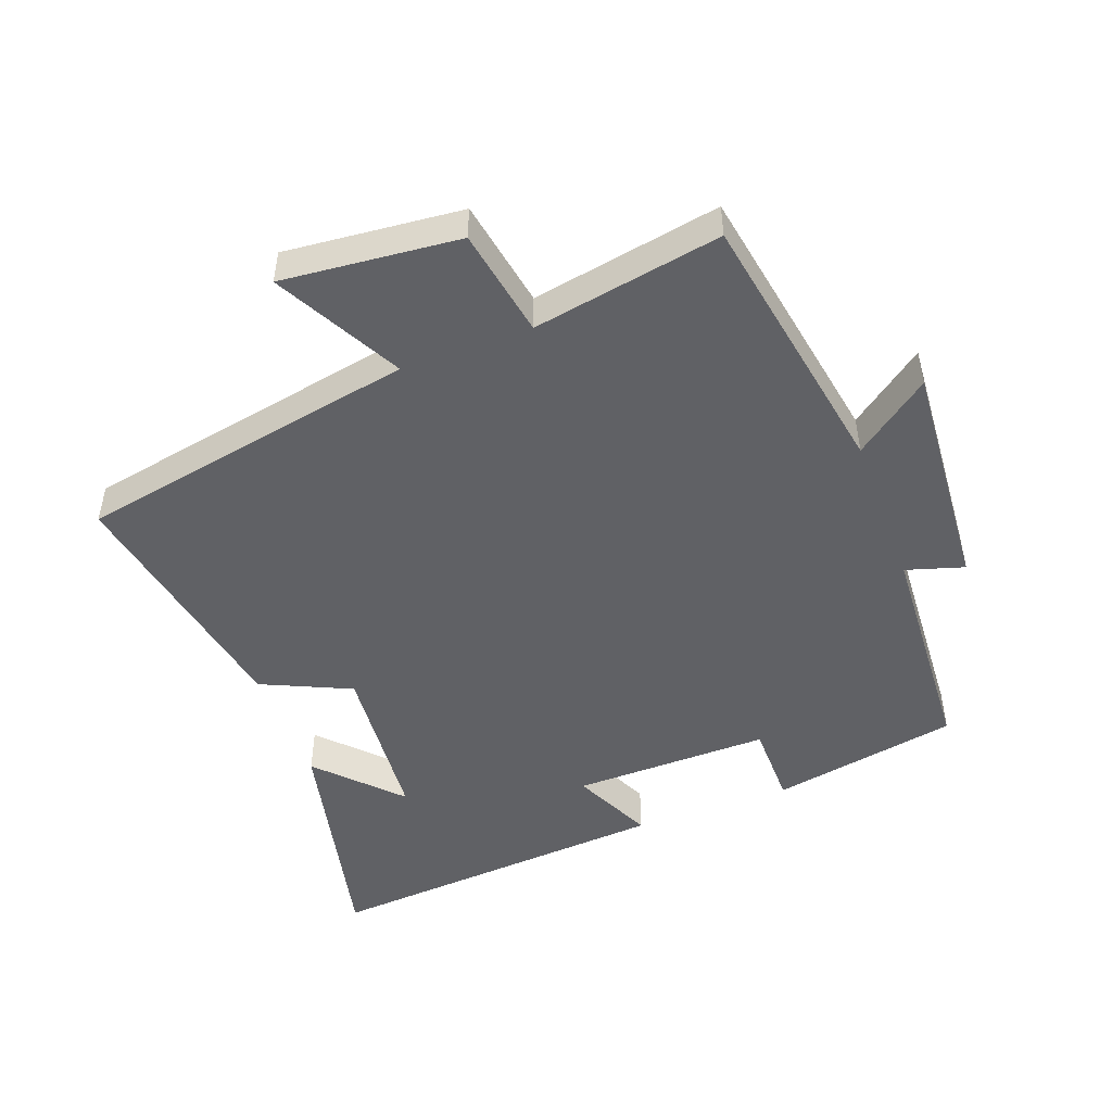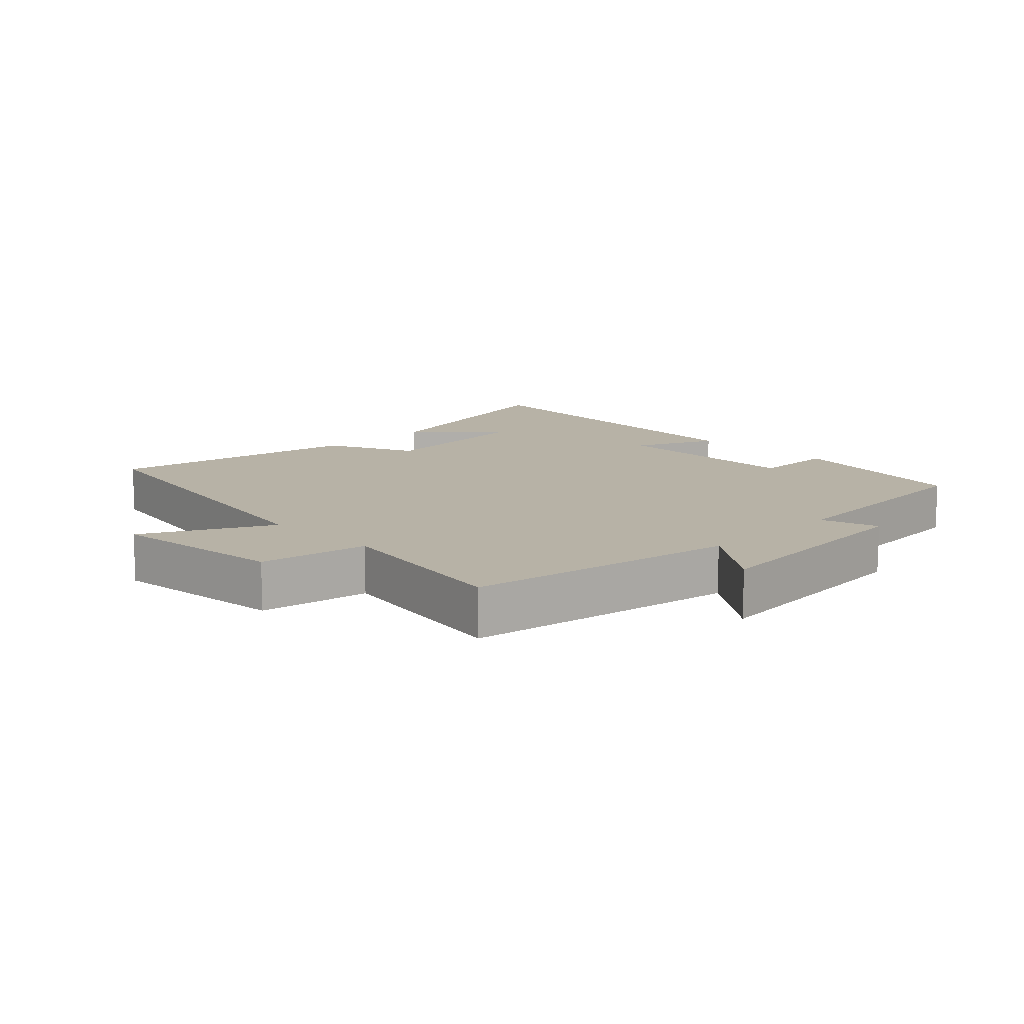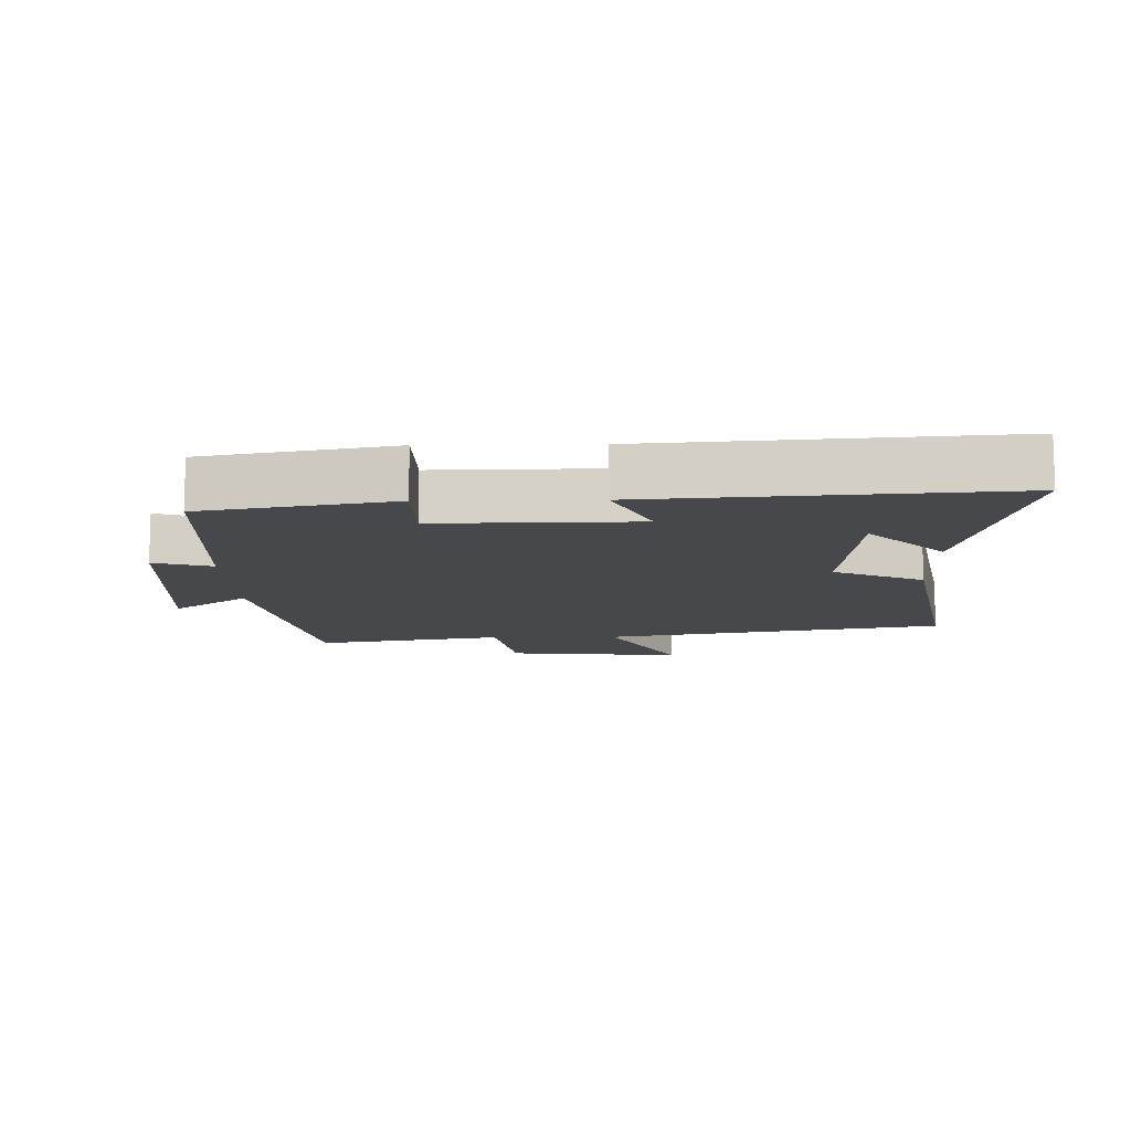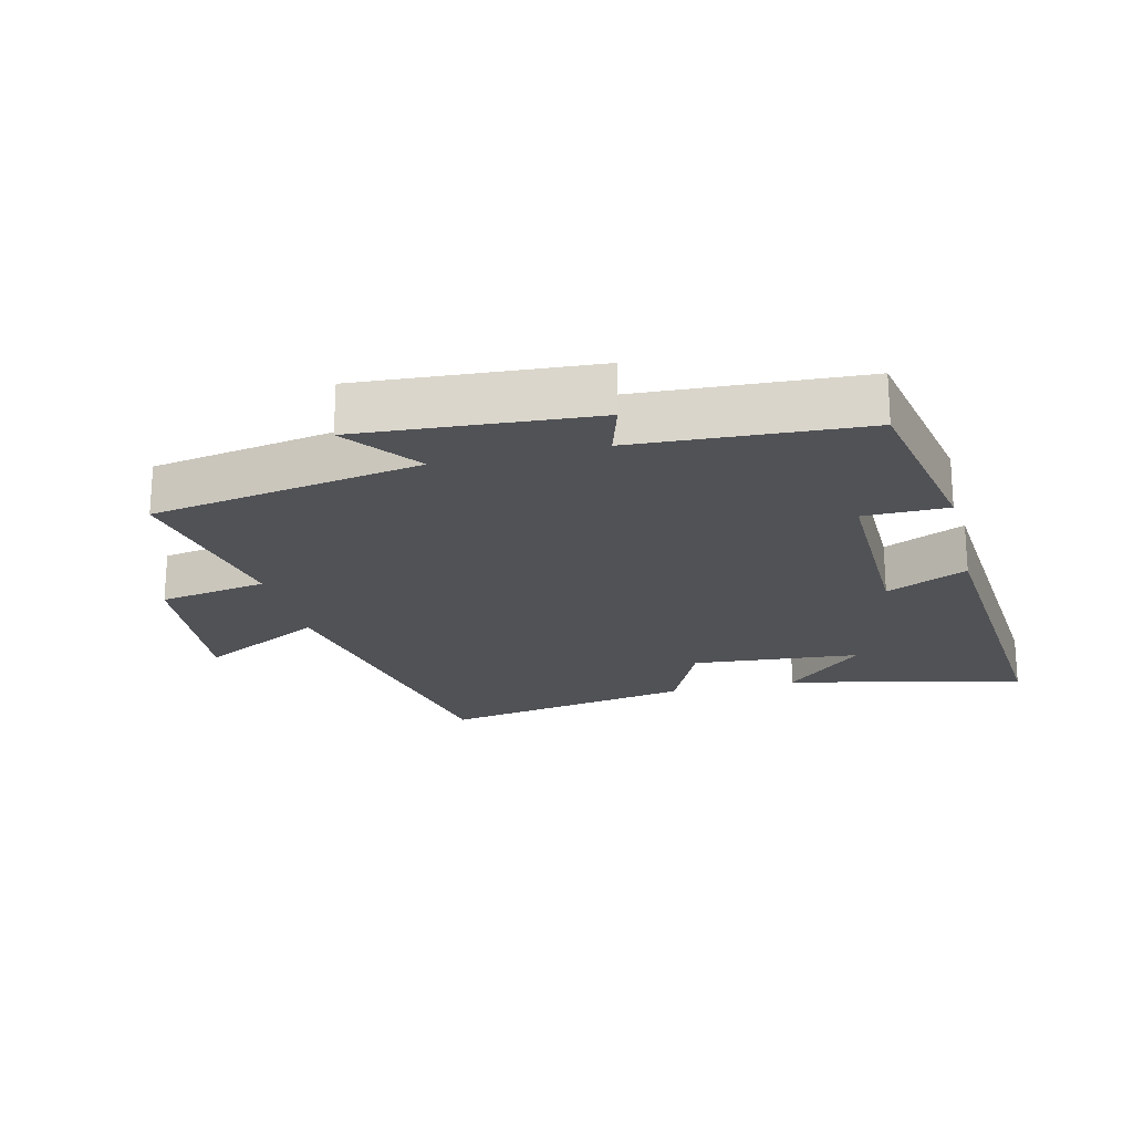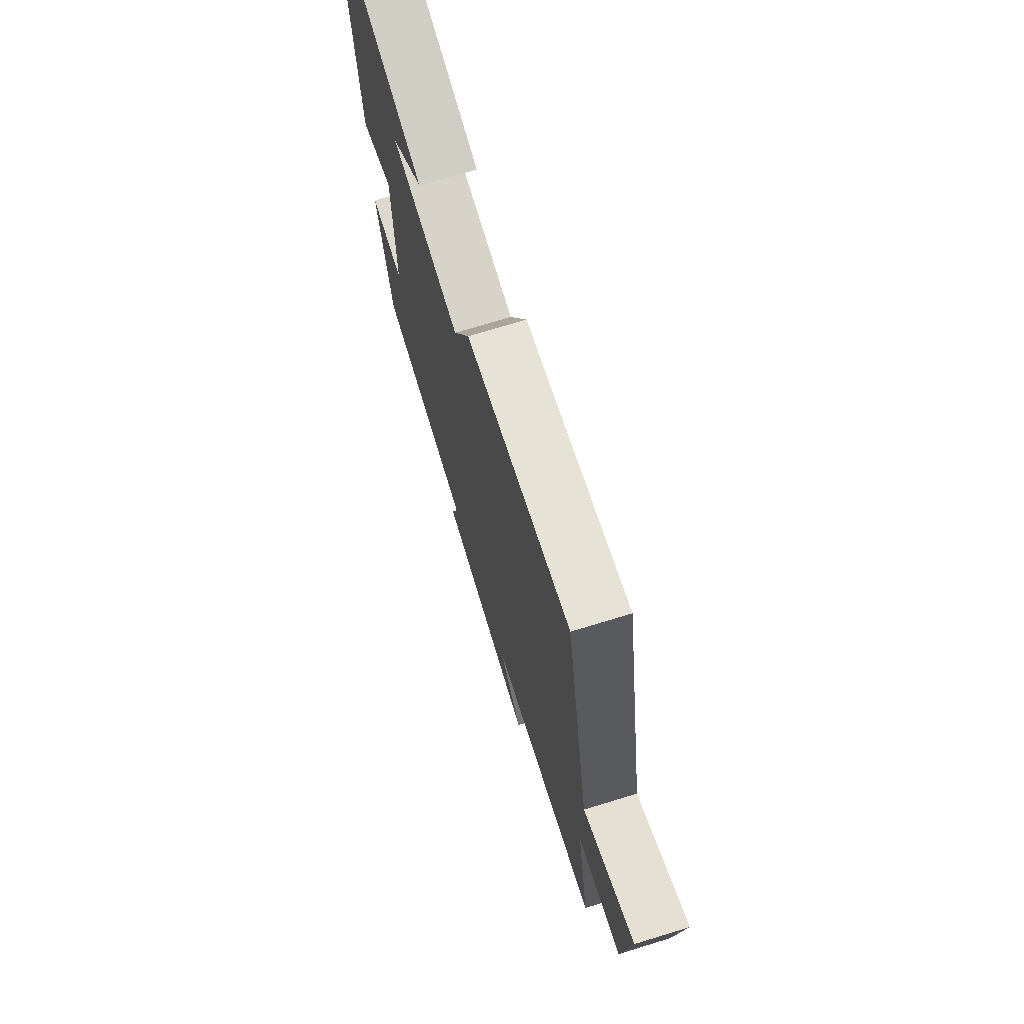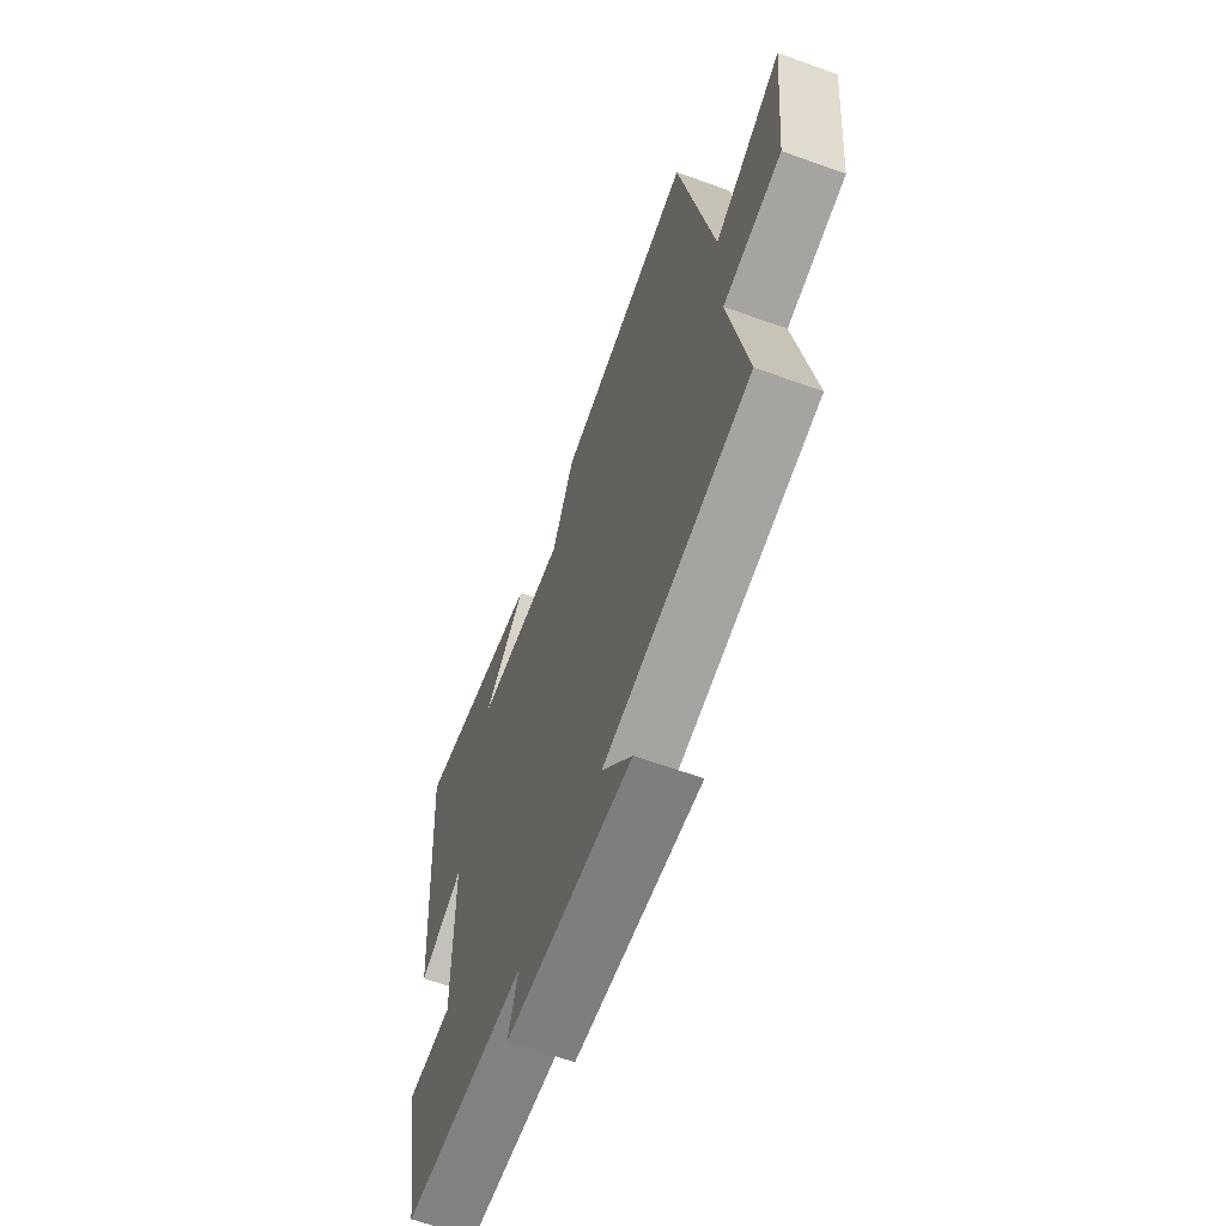
<metadata>
{"format":"obj","ext":"obj","renderer":"f3d","projection":"perspective","resolution":1024,"background":"white","views":[{"elev":-48.6,"azim":110.5,"up":"+Y"},{"elev":12.3,"azim":135.0,"up":"+Y"},{"elev":-11.4,"azim":-88.8,"up":"+Y"},{"elev":-21.0,"azim":-166.2,"up":"+Y"},{"elev":72.1,"azim":73.0,"up":"+Z"},{"elev":-63.5,"azim":70.0,"up":"+Z"}]}
</metadata>
<code>
v -0.447 0.07 -0.48
v -0.5 0.07 -0.195
v -0.373 0.07 -0.194
v -0.377 0.07 0.106
v -0.5 0.07 0.049
v -0.54 0.07 0.582
v -0.18 0.07 0.5
v -0.3 0.07 0.386
v -0.044 0.07 0.364
v 0.018 0.07 0.5
v 0.404 0.07 0.571
v 0.5 0.07 0.054
v 0.691 0.07 0.155
v 0.665 0.07 -0.113
v 0.5 0.07 -0.142
v 0.551 0.07 -0.428
v 0.14 0.07 -0.5
v 0.225 0.07 -0.614
v -0.129 0.07 -0.588
v -0.102 0.07 -0.5
v -0.447 0 -0.48
v -0.5 0 -0.195
v -0.373 0 -0.194
v -0.377 0 0.106
v -0.5 0 0.049
v -0.54 0 0.582
v -0.18 0 0.5
v -0.3 0 0.386
v -0.044 0 0.364
v 0.018 0 0.5
v 0.404 0 0.571
v 0.5 0 0.054
v 0.691 0 0.155
v 0.665 0 -0.113
v 0.5 0 -0.142
v 0.551 0 -0.428
v 0.14 0 -0.5
v 0.225 0 -0.614
v -0.129 0 -0.588
v -0.102 0 -0.5
f 17 18 19 20
f 17 20 1
f 16 17 1
f 15 16 1
f 12 13 14 15
f 11 12 15
f 10 11 15
f 9 10 15
f 8 9 15
f 6 7 8
f 4 5 6 8
f 3 4 8 15
f 1 2 3
f 1 3 15
f 40 39 38 37
f 21 40 37
f 21 37 36
f 21 36 35
f 35 34 33 32
f 35 32 31
f 35 31 30
f 35 30 29
f 35 29 28
f 28 27 26
f 28 26 25 24
f 35 28 24 23
f 23 22 21
f 35 23 21
f 1 21 22 2
f 2 22 23 3
f 3 23 24 4
f 4 24 25 5
f 5 25 26 6
f 6 26 27 7
f 7 27 28 8
f 8 28 29 9
f 9 29 30 10
f 10 30 31 11
f 11 31 32 12
f 12 32 33 13
f 13 33 34 14
f 14 34 35 15
f 15 35 36 16
f 16 36 37 17
f 17 37 38 18
f 18 38 39 19
f 19 39 40 20
f 20 40 21 1

</code>
